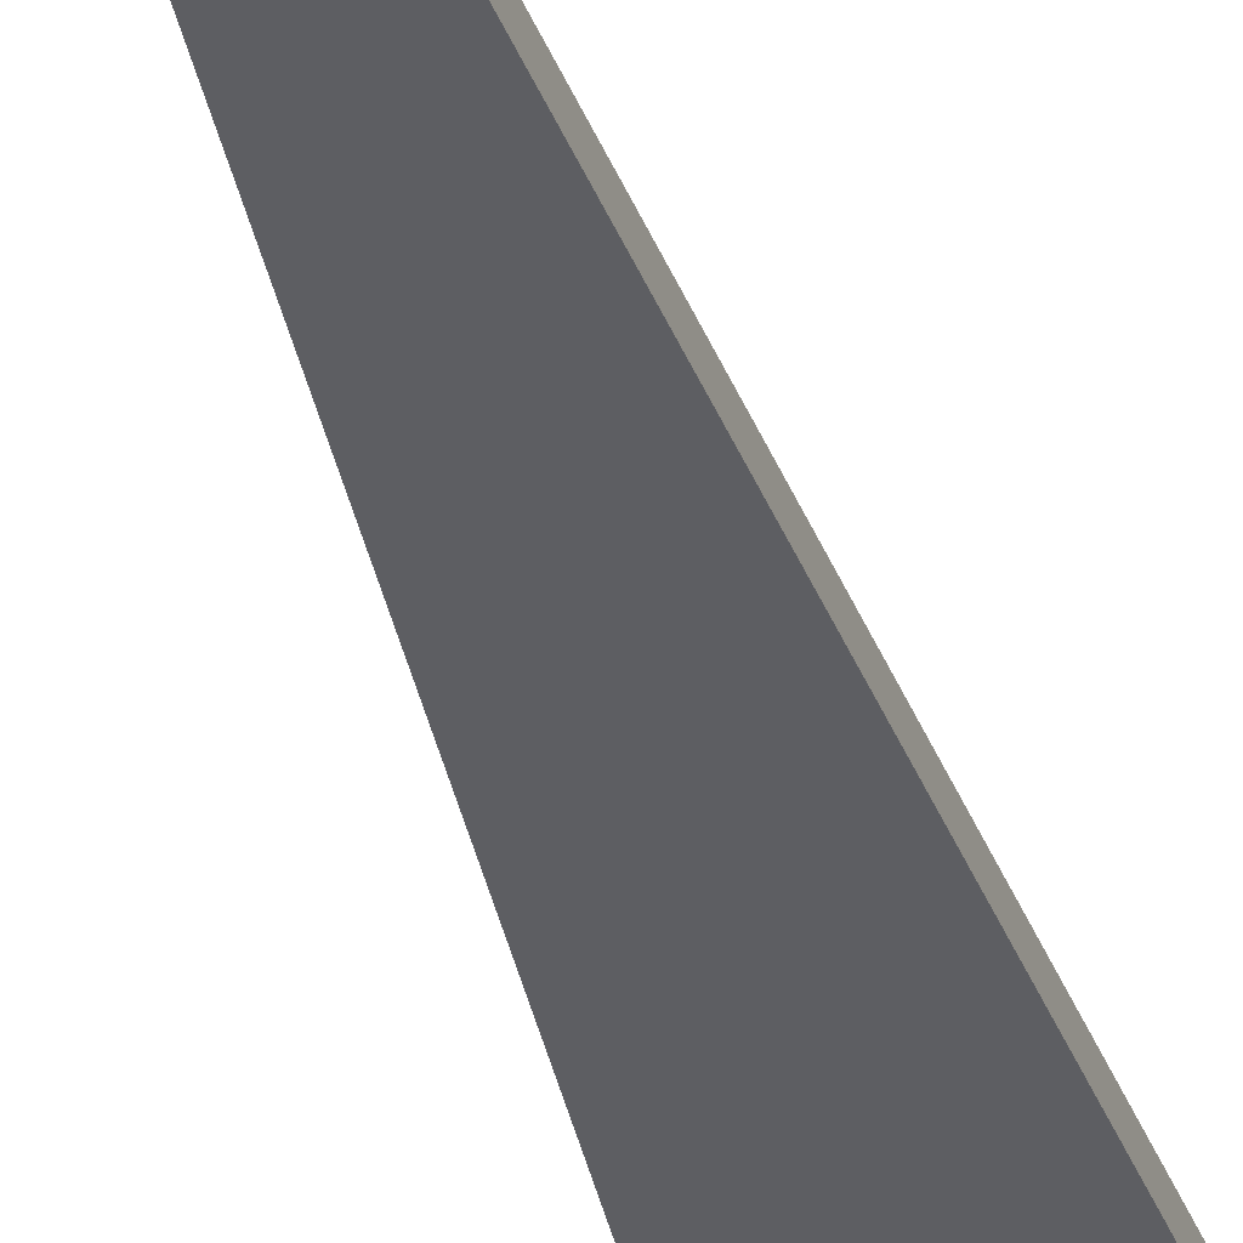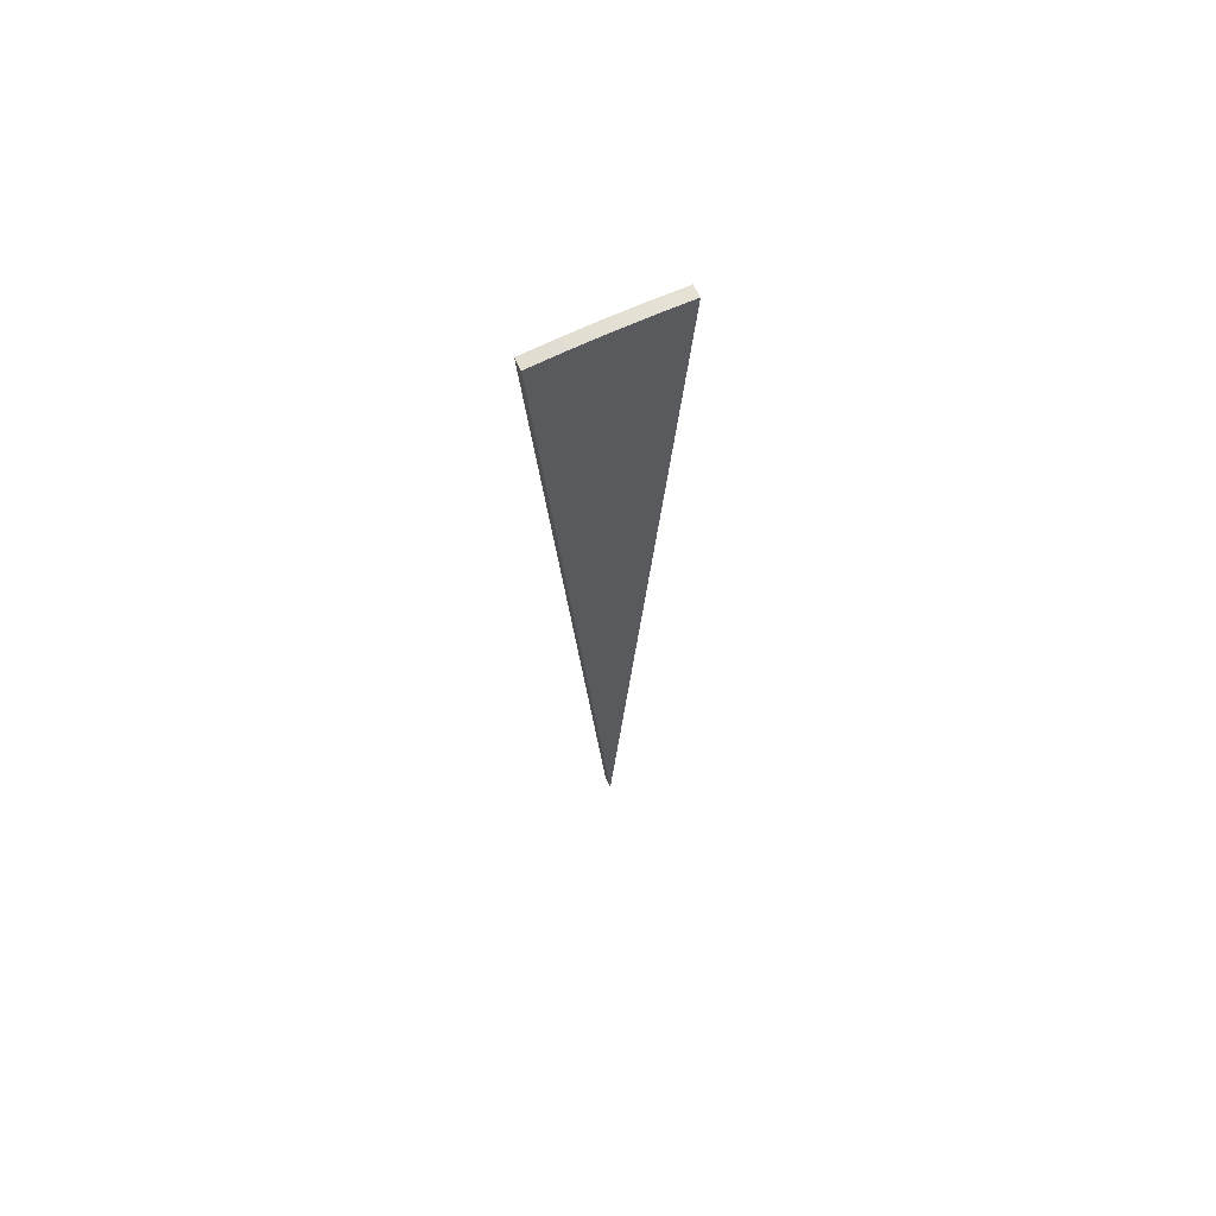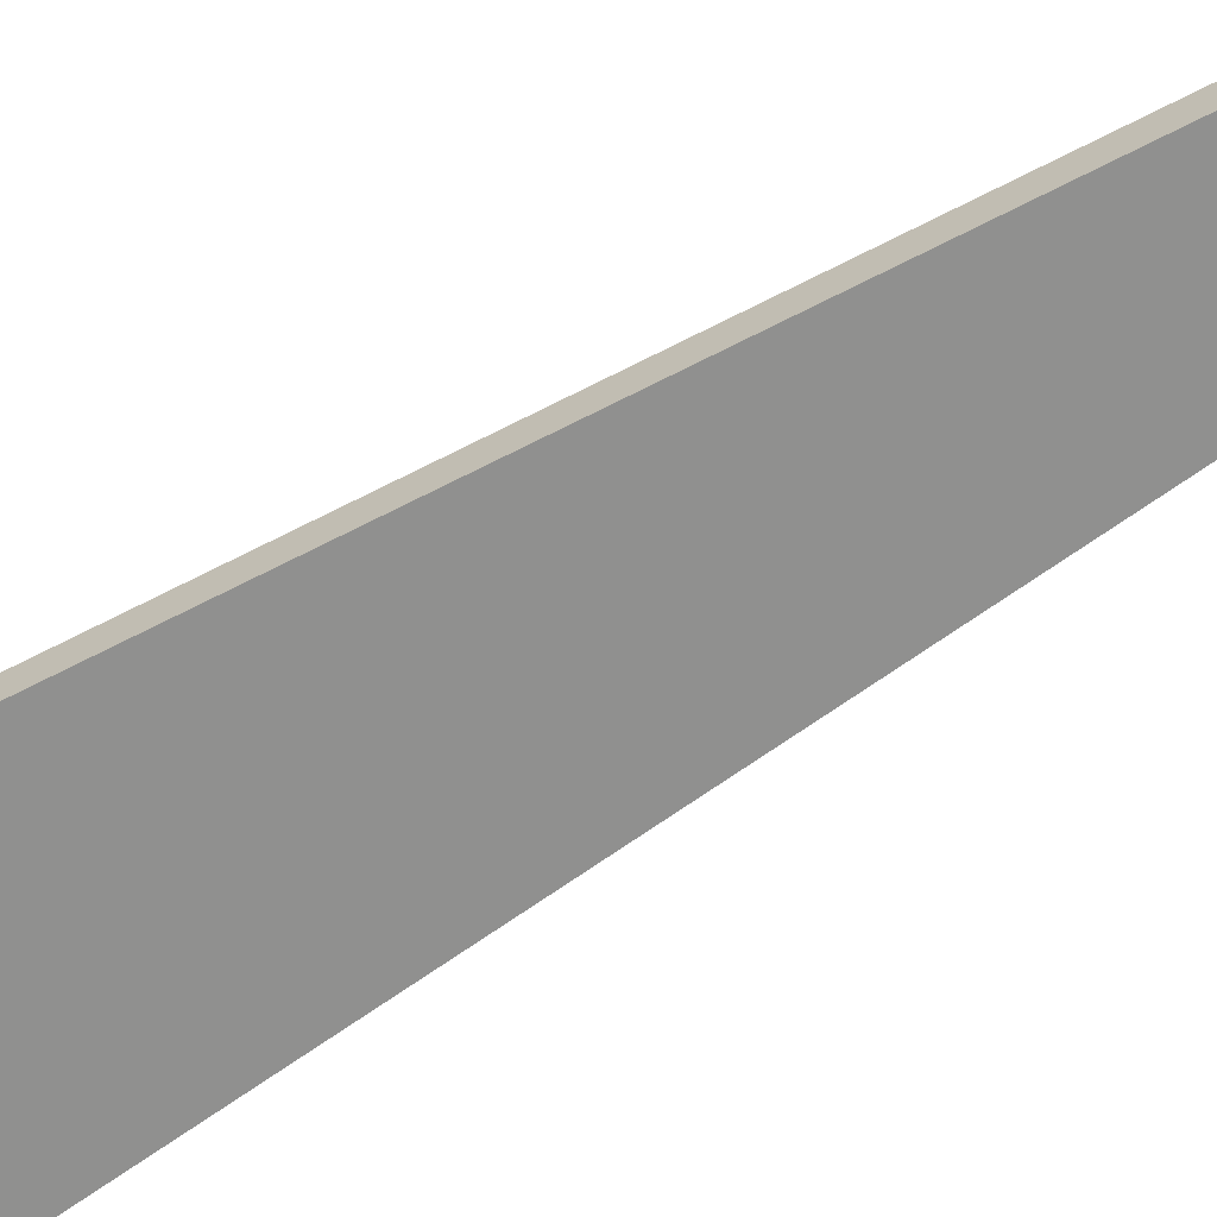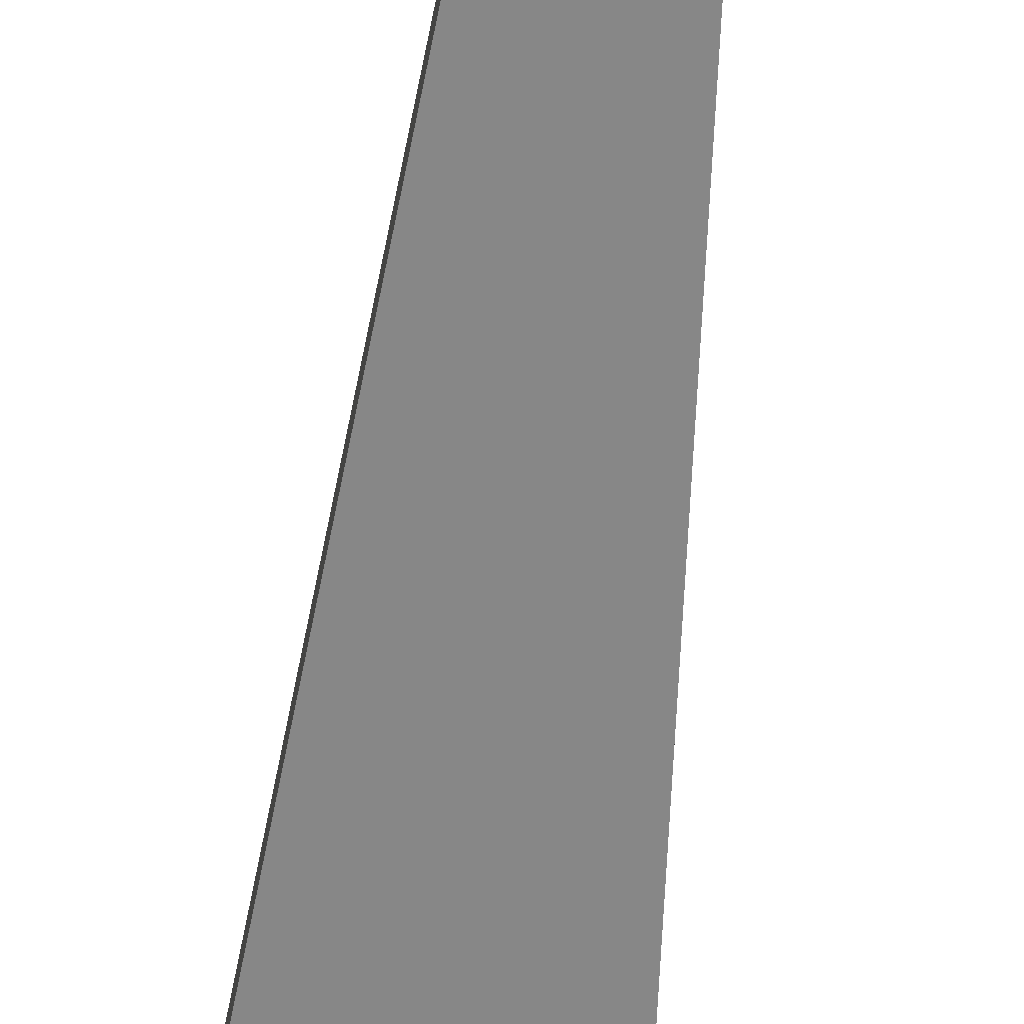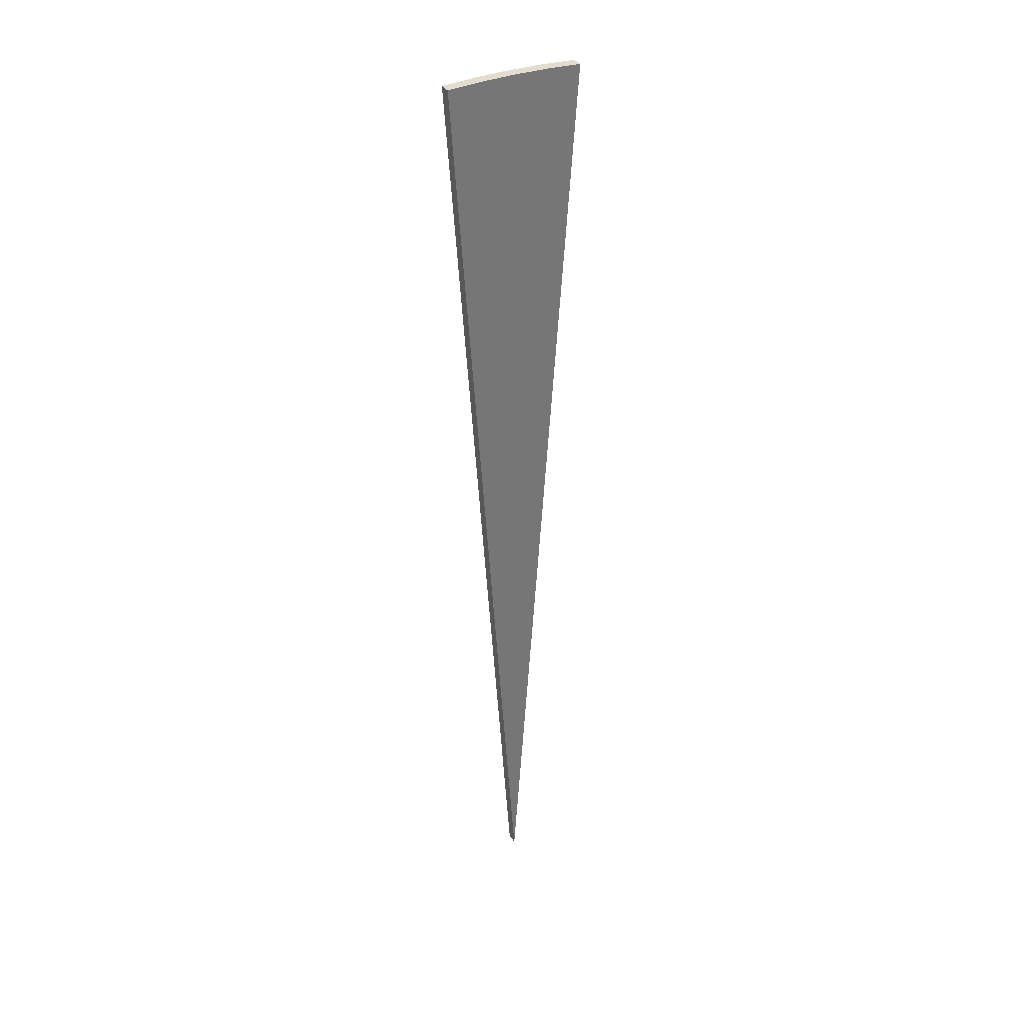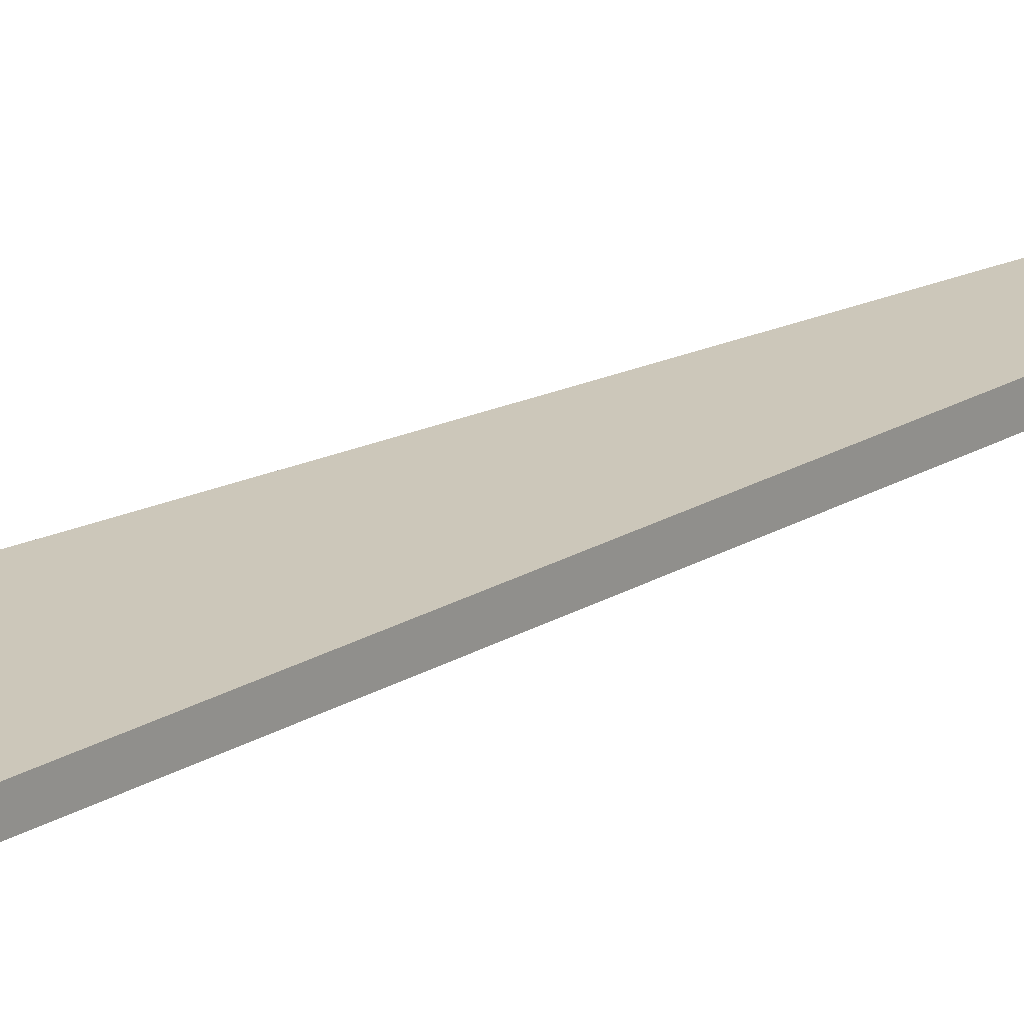
<metadata>
{"format":"obj","ext":"obj","renderer":"f3d","projection":"perspective","resolution":1024,"background":"white","views":[{"elev":-38.7,"azim":-164.2,"up":"+Y"},{"elev":66.6,"azim":154.7,"up":"+Z"},{"elev":-65.5,"azim":121.9,"up":"+Y"},{"elev":-62.3,"azim":173.2,"up":"+Y"},{"elev":35.1,"azim":-28.0,"up":"+Z"},{"elev":21.4,"azim":47.2,"up":"+Y"}]}
</metadata>
<code>
o radius_8
v 0.1395 0.012 1.995
v 0.1395 -0.012 1.995
v -0 0.012 0
v 0 -0.012 0
v 0.06979 -0.012 1.999
v 0.06979 0.012 1.999
v -0 -0.012 2
v 0 0.012 2
v -0.06979 -0.012 1.999
v -0.06979 0.012 1.999
v -0.1395 -0.012 1.995
v -0.1395 0.012 1.995
f 1 2 4 3
f 2 1 6 5
f 5 6 8 7
f 7 8 10 9
f 9 10 12 11
f 12 11 4 3
f 1 3 12 10 8 6
f 4 2 5 7 9 11

</code>
